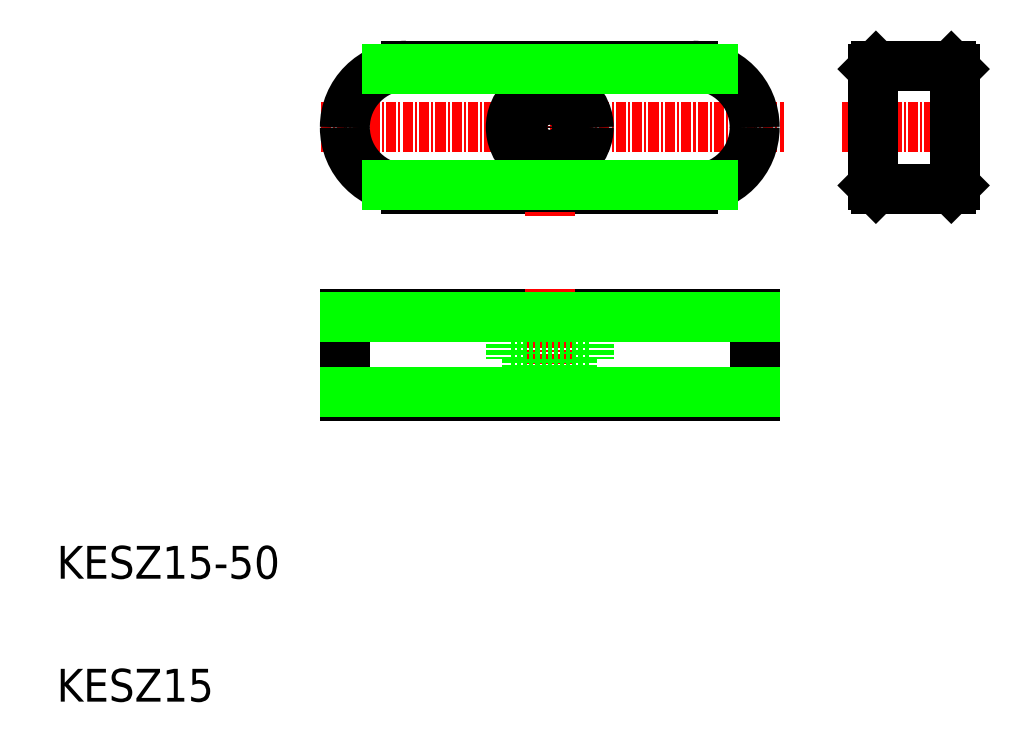
<metadata>
{"format":"dxf","ext":"dxf","renderer":"ezdxf+matplotlib","layout":"modelspace","background":"white","min_lineweight":24,"dpi":150}
</metadata>
<code>
0
SECTION
2
ENTITIES
0
LINE
8
CENTER
10
42.18
20
80.08
30
0
11
98.77
21
80.08
31
0
0
LINE
8
0
10
52.65
20
87.58
30
0
11
87.65
21
87.58
31
0
0
LINE
8
0
10
52.65
20
72.58
30
0
11
87.65
21
72.58
31
0
0
LINE
8
0
10
45.15
20
47.34
30
0
11
95.15
21
47.34
31
0
0
LINE
8
0
10
45.15
20
57.34
30
0
11
95.15
21
57.34
31
0
0
TEXT
8
0
10
10
20
25
30
0
40
4
1
KESZ15-50
0
TEXT
8
0
10
10
20
10
30
0
40
4
1
KESZ15
0
ARC
8
0
10
52.65
20
80.08
30
0
40
7.5
50
180
51
270
0
LINE
8
0
10
45.15
20
47.34
30
0
11
45.15
21
57.34
31
0
0
ARC
8
0
10
52.65
20
80.08
30
0
40
7.5
50
90
51
180
0
LINE
8
0
10
45.15
20
80.08
30
0
11
45.15
21
80.08
31
0
0
ARC
8
0
10
87.65
20
80.08
30
0
40
7.5
50
270
51
360
0
LINE
8
CENTER
10
70.15
20
89.78
30
0
11
70.15
21
69.26
31
0
0
LINE
8
0
10
74.9
20
57.34
30
0
11
74.9
21
51.84
31
0
0
LINE
8
0
10
65.4
20
57.34
30
0
11
65.4
21
51.84
31
0
0
LINE
8
CENTER
10
70.15
20
60.4
30
0
11
70.15
21
44.9
31
0
0
LINE
8
0
10
65.4
20
51.84
30
0
11
74.9
21
51.84
31
0
0
LINE
8
0
10
57.65
20
47.34
30
0
11
57.65
21
47.35
31
0
0
LINE
8
0
10
67.4
20
51.84
30
0
11
67.4
21
47.34
31
0
0
LINE
8
0
10
72.9
20
51.84
30
0
11
72.9
21
47.34
31
0
0
LINE
8
0
10
70.15
20
47.34
30
0
11
70.15
21
47.34
31
0
0
LINE
8
0
10
95.15
20
47.34
30
0
11
95.15
21
57.34
31
0
0
CIRCLE
8
0
10
70.15
20
80.08
30
0
40
4.75
0
CIRCLE
8
0
10
70.15
20
80.08
30
0
40
2.75
0
ARC
8
0
10
87.65
20
80.08
30
0
40
7.5
50
0
51
90
0
LINE
8
0
10
95.15
20
80.08
30
0
11
95.15
21
80.08
31
0
0
LINE
8
0
10
109.9
20
87.58
30
0
11
119.1
21
87.58
31
0
0
LINE
8
0
10
109.9
20
72.58
30
0
11
119.1
21
72.58
31
0
0
LINE
8
CENTER
10
105.9
20
80.08
30
0
11
122.1
21
80.08
31
0
0
LINE
8
0
10
109.5
20
72.98
30
0
11
109.5
21
87.18
31
0
0
LINE
8
0
10
109.5
20
72.98
30
0
11
109.9
21
72.58
31
0
0
LINE
8
0
10
109.9
20
87.58
30
0
11
109.5
21
87.18
31
0
0
LINE
8
0
10
119.5
20
72.98
30
0
11
119.5
21
87.18
31
0
0
LINE
8
0
10
119.5
20
72.98
30
0
11
119.1
21
72.58
31
0
0
LINE
8
0
10
119.1
20
87.58
30
0
11
119.5
21
87.18
31
0
0
LINE
8
0
10
50.23
20
87.18
30
0
11
90.06
21
87.18
31
0
0
LINE
8
0
10
50.23
20
72.98
30
0
11
90.06
21
72.98
31
0
0
LINE
8
0
10
45.15
20
56.94
30
0
11
95.15
21
56.94
31
0
0
LINE
8
0
10
45.15
20
47.74
30
0
11
95.15
21
47.74
31
0
0
ENDSEC
0
EOF

</code>
